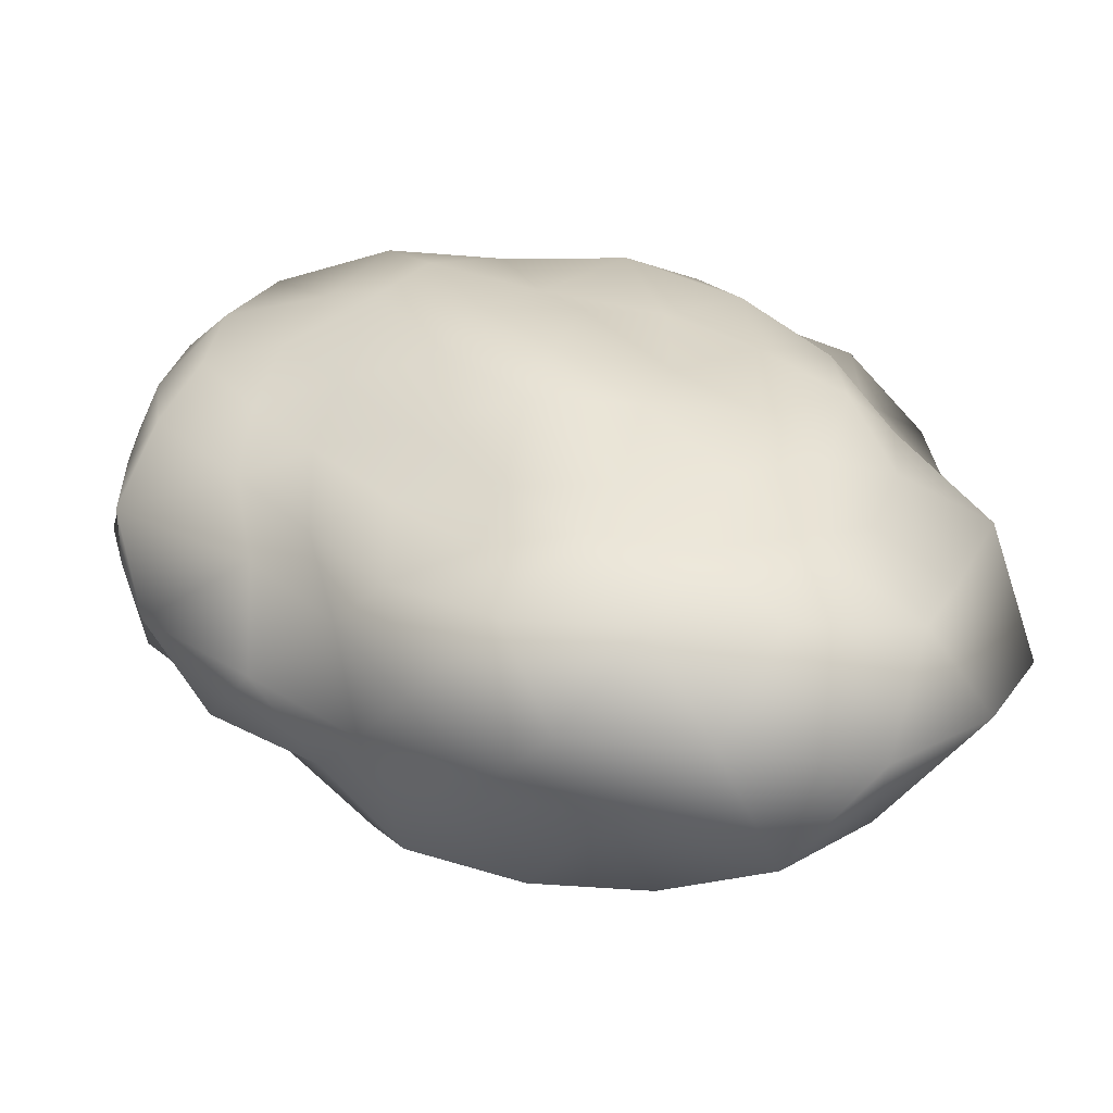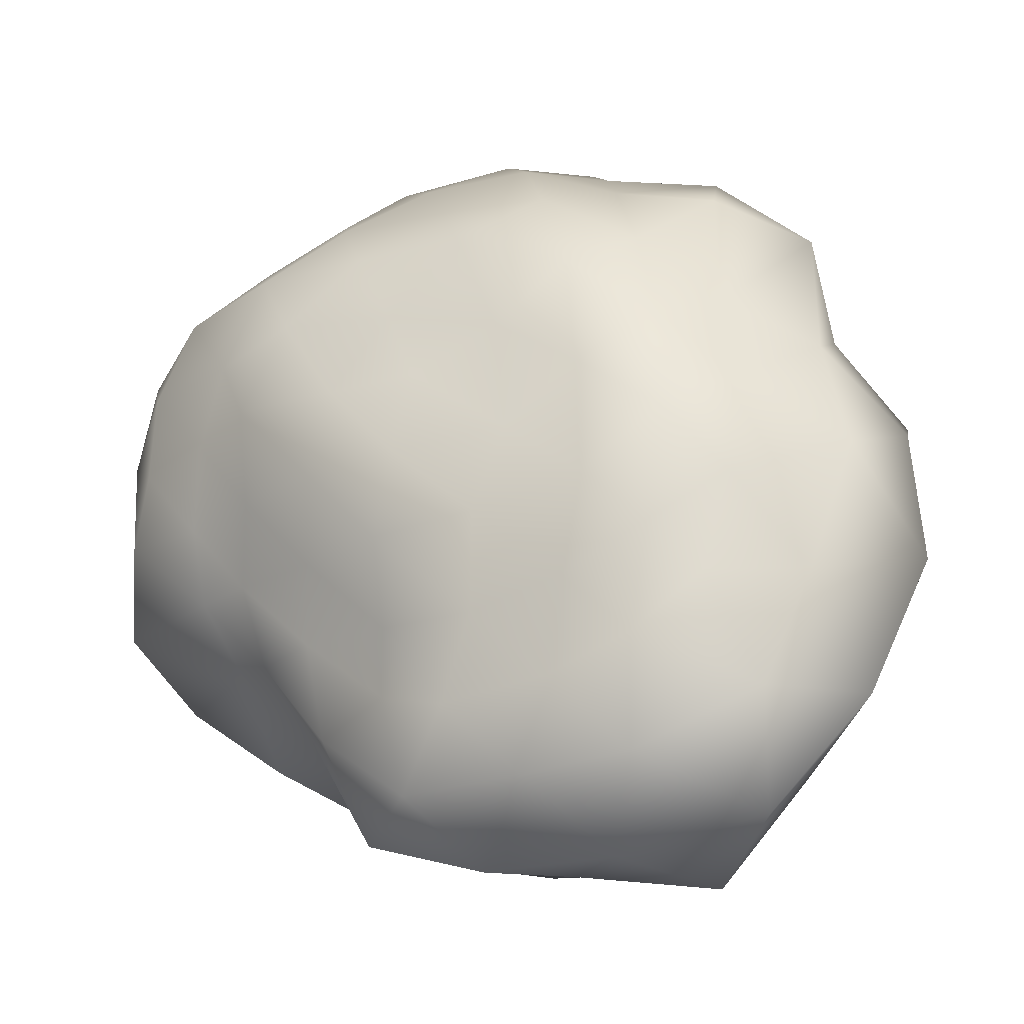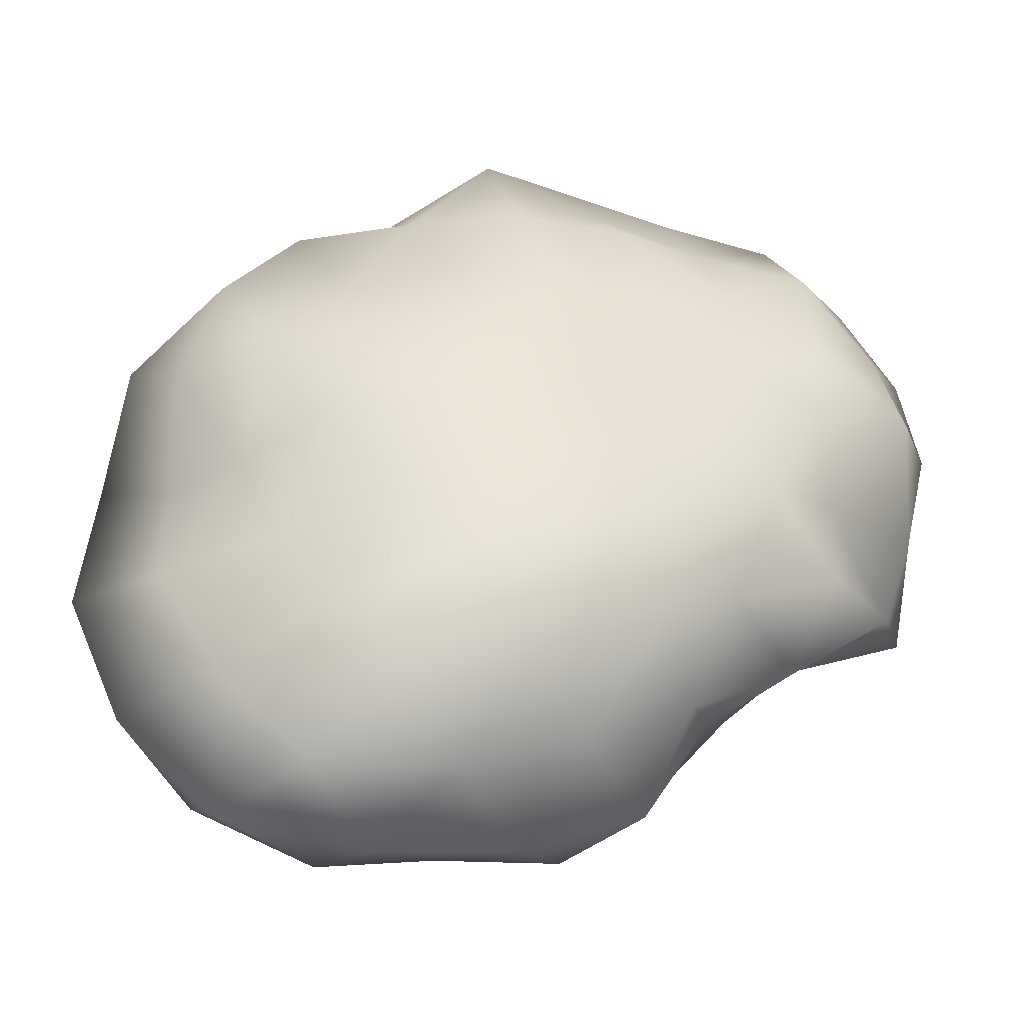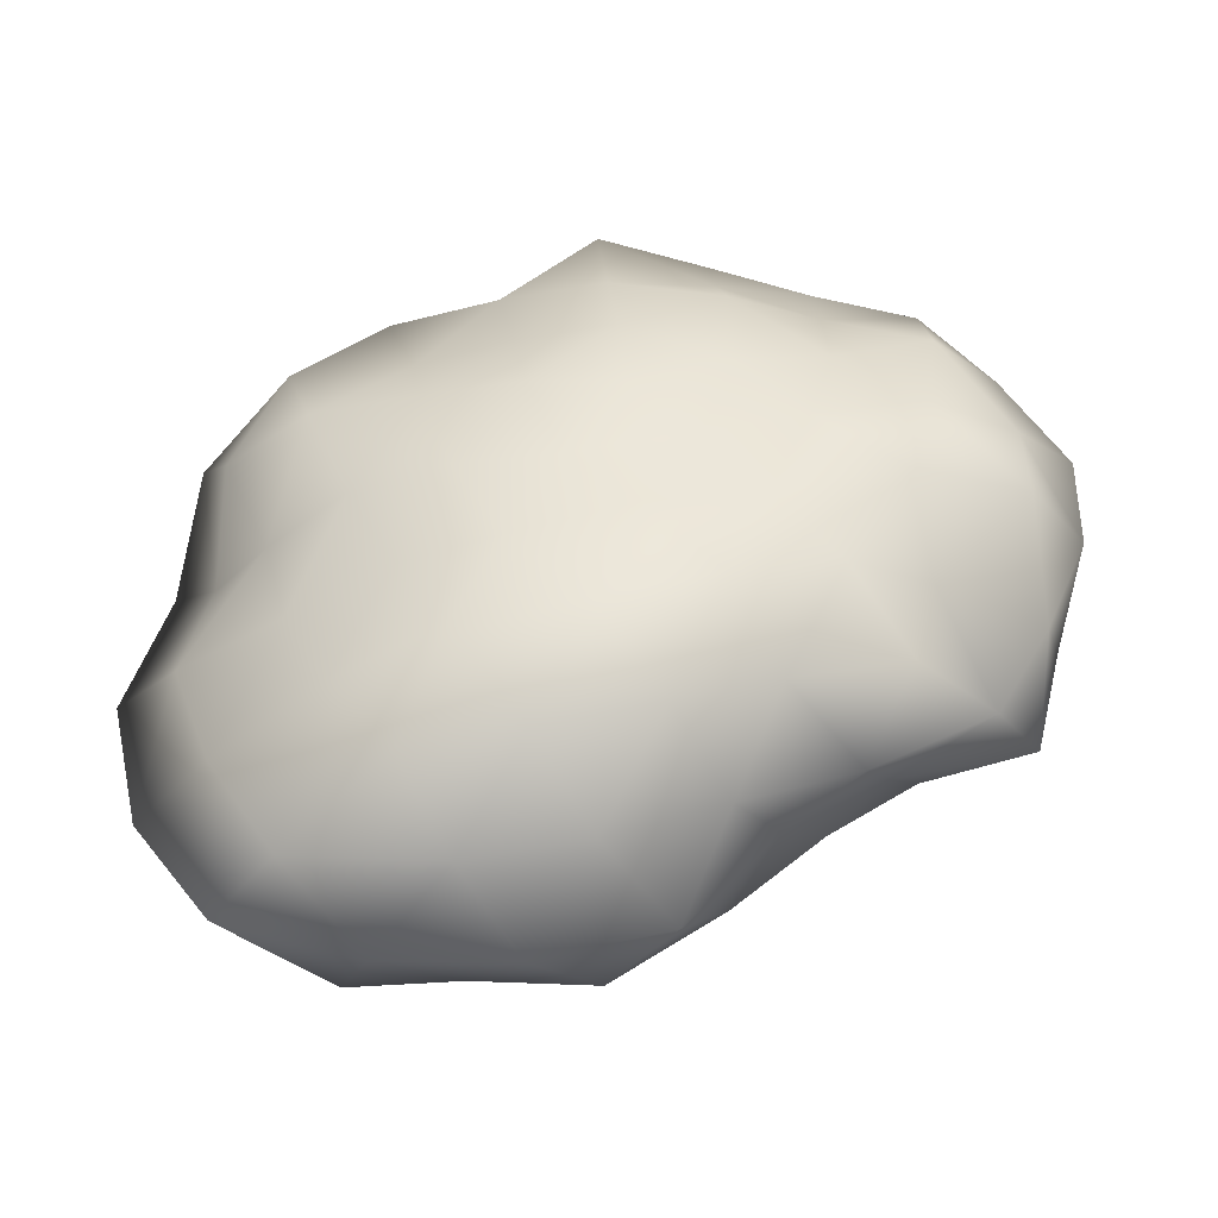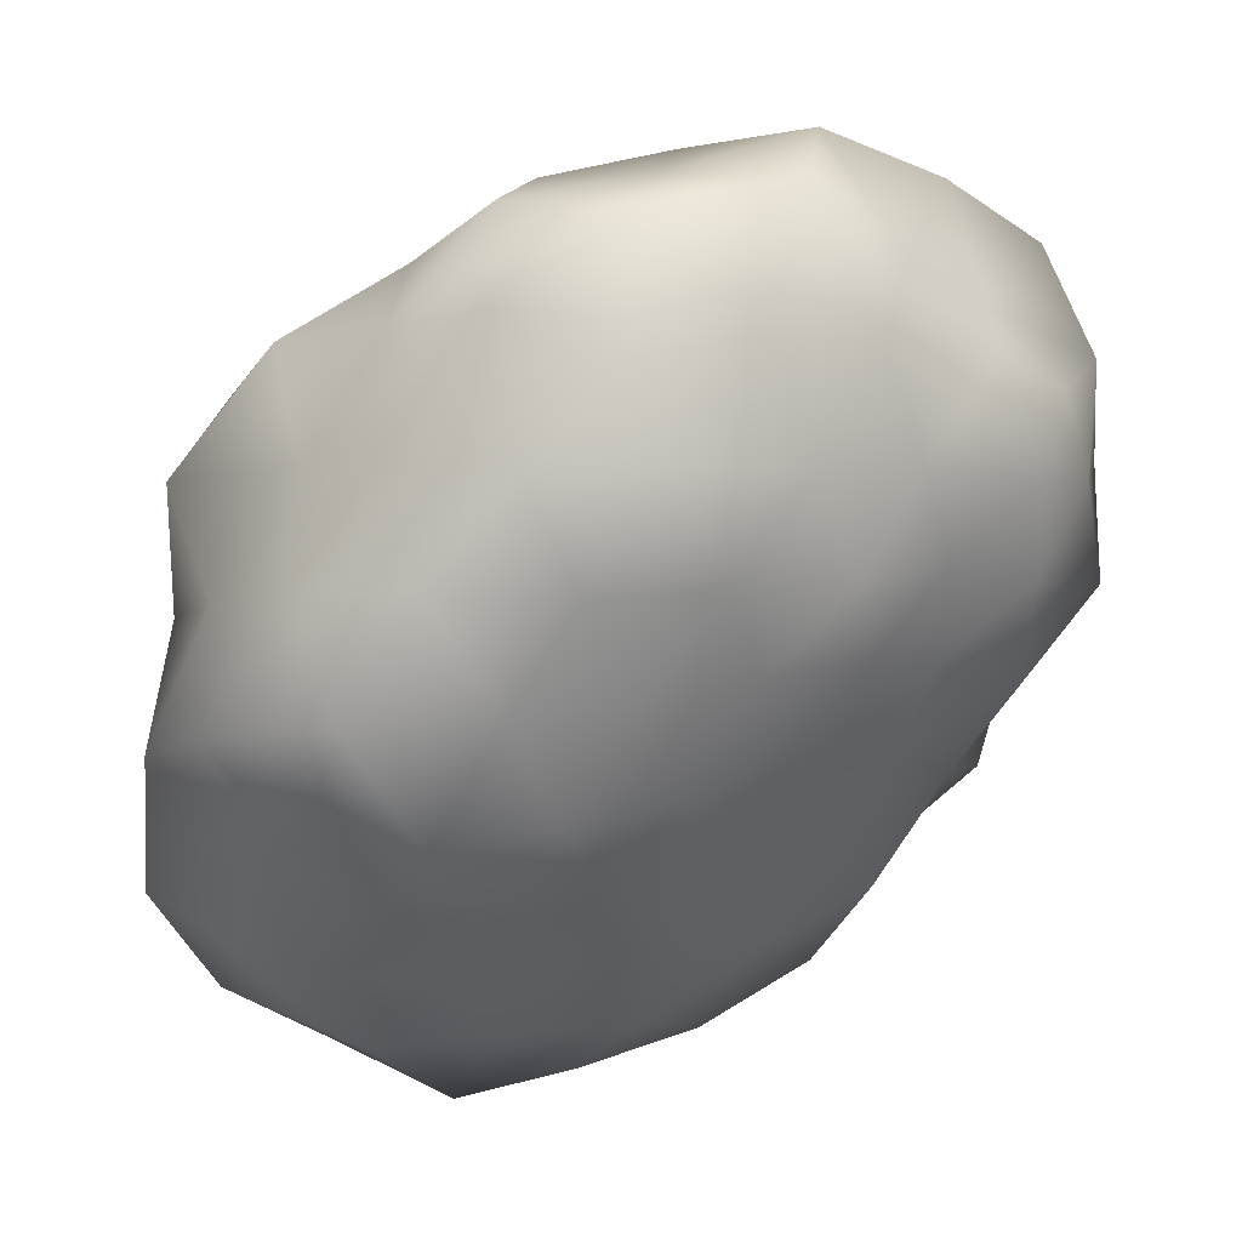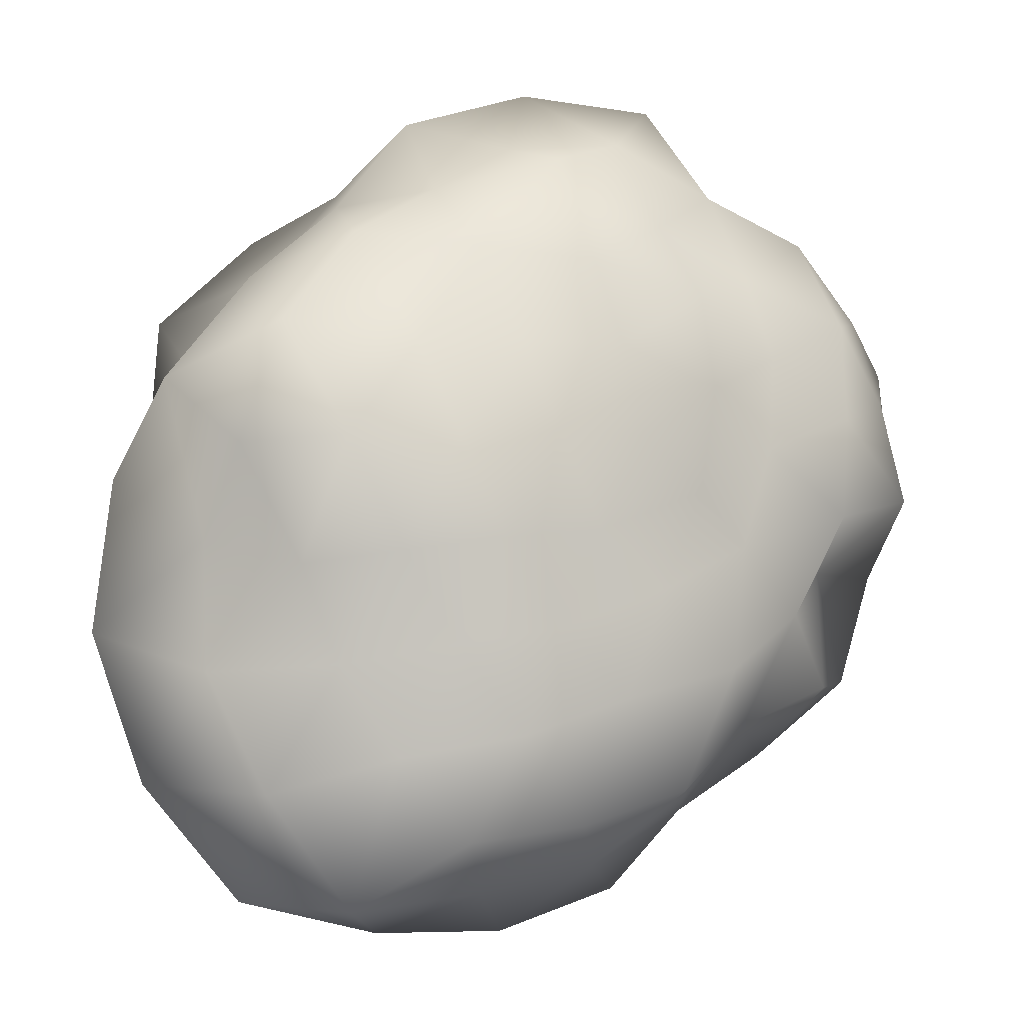
<metadata>
{"format":"obj","ext":"obj","renderer":"f3d","projection":"perspective","resolution":1024,"background":"white","views":[{"elev":-63.7,"azim":-9.4,"up":"+Z"},{"elev":-32.9,"azim":18.7,"up":"+Z"},{"elev":-50.0,"azim":169.7,"up":"+Z"},{"elev":36.9,"azim":-169.1,"up":"+Y"},{"elev":34.2,"azim":152.1,"up":"+Z"},{"elev":-17.7,"azim":152.2,"up":"+Z"}]}
</metadata>
<code>
v  0.2514 2.831 0.4168
v  1.37 2.781 0.2842
v  0.7127 2.589 -0.7866
v  2.59 2.527 0.1435
v  1.933 2.441 -1.032
v  1.105 2.3 -1.996
v  3.888 2.175 0.0383
v  3.075 2.061 -1.24
v  2.295 1.908 -2.261
v  1.447 1.994 -3.292
v  4.935 1.351 0.018
v  4.053 1.236 -1.333
v  3.513 1.174 -2.486
v  2.737 1.235 -3.555
v  1.751 1.194 -4.467
v  -0.7011 2.598 -0.106
v  -0.2483 2.47 -1.377
v  -1.548 2.232 -0.5985
v  0.1164 2.117 -2.726
v  -1.333 2.287 -2.215
v  -2.503 1.937 -1.299
v  0.3788 1.498 -4.196
v  -0.9851 1.623 -3.654
v  -2.057 1.297 -2.668
v  -3.381 1.236 -1.998
v  -0.8584 2.736 1.232
v  -1.828 2.48 0.6816
v  -1.906 2.496 1.916
v  -2.995 2.388 -0.0257
v  -3.095 2.413 1.306
v  -3.035 2.446 2.58
v  -3.434 1.105 -0.4138
v  -4.389 1.836 0.5413
v  -4.157 1.74 1.875
v  -3.803 1.662 3.056
v  0.55 2.879 1.536
v  -0.5842 2.892 2.382
v  0.8858 2.768 2.64
v  -1.647 2.303 3.038
v  -0.3008 2.369 3.464
v  1.271 2.571 3.998
v  -2.745 1.955 3.872
v  -1.385 1.869 4.312
v  0.0137 1.863 4.782
v  1.386 1.416 4.599
v  1.772 2.574 1.451
v  2.237 2.336 2.71
v  2.979 2.114 1.389
v  2.489 1.511 3.754
v  3.676 1.728 2.84
v  4.576 1.701 1.529
v  5.603 0.5059 0.9954
v  4.89 0.1673 -0.8636
v  4.941 -0.641 1.736
v  5.767 -0.7588 0.0342
v  5.873 -0.935 -1.892
v  4.935 -1.709 2.605
v  4.958 -1.842 0.8456
v  5.28 -2.108 -0.8119
v  4.657 -1.967 -2.377
v  3.868 -2.486 2.963
v  3.891 -2.485 1.378
v  4.054 -2.708 0.0136
v  3.926 -2.757 -1.339
v  3.53 -2.624 -2.553
v  2.879 0.2353 -5.242
v  1.079 0.1221 -4.868
v  3.788 -1.077 -5.003
v  1.94 -1.093 -5.259
v  0.2777 -0.9145 -5.142
v  4.069 -2.2 -3.934
v  2.505 -2.283 -4.549
v  1.089 -1.974 -4.487
v  -0.4423 -1.807 -4.441
v  2.65 -2.687 -3.244
v  1.589 -2.52 -3.543
v  0.3187 -2.588 -3.735
v  -0.7008 -1.927 -3.139
v  -2.98 0.2409 -2.745
v  -4.308 0.3339 -1.623
v  -2.119 -0.6634 -2.9
v  -3.167 -0.689 -1.757
v  -4.803 -0.6852 -0.9414
v  -1.641 -1.479 -3.353
v  -2.541 -1.337 -2.105
v  -3.466 -1.339 -0.9944
v  -4.524 -1.43 0.0165
v  -1.717 -1.933 -2.224
v  -2.647 -1.932 -1.216
v  -3.423 -1.891 -0.1966
v  -4.136 -1.929 0.7777
v  -4.817 0.8233 2.745
v  -3.444 0.7219 3.669
v  -4.922 -0.3366 2.087
v  -4.731 -0.2198 3.689
v  -3.401 -0.2147 4.772
v  -4.686 -1.275 1.424
v  -4.459 -1.328 2.683
v  -3.411 -1.224 3.568
v  -2.32 -1.23 4.484
v  -3.995 -2.152 1.834
v  -3.459 -2.308 2.848
v  -2.459 -2.161 3.596
v  -1.384 -2.016 4.279
v  0.8086 0.7758 5.797
v  2.477 0.6067 5.055
v  -0.0538 -0.3789 5.519
v  1.708 -0.4676 5.594
v  2.968 -0.5365 4.384
v  -0.8059 -1.364 5.202
v  0.7693 -1.496 5.17
v  2.203 -1.495 4.553
v  3.708 -1.585 3.974
v  -0.1338 -2.222 4.393
v  1.323 -2.399 4.215
v  2.538 -2.321 3.576
v  5.089 -1.091 -3.664
v  4.015 0.2566 -3.938
v  4.831 0.2659 -2.531
v  -1.274 -0.7517 -4.504
v  -1.675 0.3124 -3.621
v  -0.3754 0.3134 -4.448
v  -4.887 -0.525 0.6733
v  -5.039 0.6928 1.296
v  -4.745 0.4591 -0.1277
v  -1.853 -0.283 5.667
v  -0.9489 1.028 5.837
v  -2.289 0.8246 4.549
v  3.899 -0.5931 3.09
v  4.555 0.5287 2.513
v  3.426 0.5687 3.678
v  0.1986 -3.487 0.3945
v  -0.0985 -3.342 -0.5836
v  1.307 -3.233 -0.4465
v  -0.3943 -3.109 -1.616
v  0.9061 -3.237 -1.584
v  2.245 -3.237 -1.297
v  -0.5241 -2.381 -2.455
v  0.7056 -2.71 -2.637
v  1.915 -2.961 -2.507
v  3.001 -3.075 -2.025
v  -0.9717 -3.273 0.5386
v  -2.297 -3.072 0.6668
v  -1.33 -3.056 -0.4854
v  -3.213 -2.311 0.8037
v  -2.466 -2.383 -0.2625
v  -1.543 -2.411 -1.377
v  -0.2522 -3.188 1.597
v  -0.7265 -3.128 2.675
v  -1.631 -3.278 1.705
v  -1.108 -2.715 3.579
v  -2.138 -2.967 2.779
v  -2.815 -2.613 1.794
v  1.226 -3.341 1.023
v  2.187 -3.458 1.686
v  0.7669 -3.513 2.325
v  2.949 -2.908 2.268
v  1.771 -3.122 3.05
v  0.3216 -2.864 3.404
v  2.265 -3.425 0.1814
v  3.291 -3.356 -0.67
v  3.256 -3.229 0.8121
g Rock_mdl
f 1 2 3
f 2 4 5
f 2 5 3
f 3 5 6
f 4 7 8
f 4 8 5
f 5 8 9
f 5 9 6
f 6 9 10
f 7 11 12
f 7 12 8
f 8 12 13
f 8 13 9
f 9 13 14
f 9 14 10
f 10 14 15
f 1 3 16
f 3 6 17
f 3 17 16
f 16 17 18
f 6 10 19
f 6 19 17
f 17 19 20
f 17 20 18
f 18 20 21
f 10 15 22
f 10 22 19
f 19 22 23
f 19 23 20
f 20 23 24
f 20 24 21
f 21 24 25
f 1 16 26
f 16 18 27
f 16 27 26
f 26 27 28
f 18 21 29
f 18 29 27
f 27 29 30
f 27 30 28
f 28 30 31
f 21 25 32
f 21 32 29
f 29 32 33
f 29 33 30
f 30 33 34
f 30 34 31
f 31 34 35
f 1 26 36
f 26 28 37
f 26 37 36
f 36 37 38
f 28 31 39
f 28 39 37
f 37 39 40
f 37 40 38
f 38 40 41
f 31 35 42
f 31 42 39
f 39 42 43
f 39 43 40
f 40 43 44
f 40 44 41
f 41 44 45
f 1 36 2
f 36 38 46
f 36 46 2
f 2 46 4
f 38 41 47
f 38 47 46
f 46 47 48
f 46 48 4
f 4 48 7
f 41 45 49
f 41 49 47
f 47 49 50
f 47 50 48
f 48 50 51
f 48 51 7
f 7 51 11
f 11 52 53
f 52 54 55
f 52 55 53
f 53 55 56
f 54 57 58
f 54 58 55
f 55 58 59
f 55 59 56
f 56 59 60
f 57 61 62
f 57 62 58
f 58 62 63
f 58 63 59
f 59 63 64
f 59 64 60
f 60 64 65
f 15 66 67
f 66 68 69
f 66 69 67
f 67 69 70
f 68 71 72
f 68 72 69
f 69 72 73
f 69 73 70
f 70 73 74
f 71 65 75
f 71 75 72
f 72 75 76
f 72 76 73
f 73 76 77
f 73 77 74
f 74 77 78
f 25 79 80
f 79 81 82
f 79 82 80
f 80 82 83
f 81 84 85
f 81 85 82
f 82 85 86
f 82 86 83
f 83 86 87
f 84 78 88
f 84 88 85
f 85 88 89
f 85 89 86
f 86 89 90
f 86 90 87
f 87 90 91
f 35 92 93
f 92 94 95
f 92 95 93
f 93 95 96
f 94 97 98
f 94 98 95
f 95 98 99
f 95 99 96
f 96 99 100
f 97 91 101
f 97 101 98
f 98 101 102
f 98 102 99
f 99 102 103
f 99 103 100
f 100 103 104
f 45 105 106
f 105 107 108
f 105 108 106
f 106 108 109
f 107 110 111
f 107 111 108
f 108 111 112
f 108 112 109
f 109 112 113
f 110 104 114
f 110 114 111
f 111 114 115
f 111 115 112
f 112 115 116
f 112 116 113
f 113 116 61
f 65 71 60
f 71 68 117
f 71 117 60
f 60 117 56
f 68 66 118
f 68 118 117
f 117 118 119
f 117 119 56
f 56 119 53
f 66 15 14
f 66 14 118
f 118 14 13
f 118 13 119
f 119 13 12
f 119 12 53
f 53 12 11
f 78 84 74
f 84 81 120
f 84 120 74
f 74 120 70
f 81 79 121
f 81 121 120
f 120 121 122
f 120 122 70
f 70 122 67
f 79 25 24
f 79 24 121
f 121 24 23
f 121 23 122
f 122 23 22
f 122 22 67
f 67 22 15
f 91 97 87
f 97 94 123
f 97 123 87
f 87 123 83
f 94 92 124
f 94 124 123
f 123 124 125
f 123 125 83
f 83 125 80
f 92 35 34
f 92 34 124
f 124 34 33
f 124 33 125
f 125 33 32
f 125 32 80
f 80 32 25
f 104 110 100
f 110 107 126
f 110 126 100
f 100 126 96
f 107 105 127
f 107 127 126
f 126 127 128
f 126 128 96
f 96 128 93
f 105 45 44
f 105 44 127
f 127 44 43
f 127 43 128
f 128 43 42
f 128 42 93
f 93 42 35
f 61 57 113
f 57 54 129
f 57 129 113
f 113 129 109
f 54 52 130
f 54 130 129
f 129 130 131
f 129 131 109
f 109 131 106
f 52 11 51
f 52 51 130
f 130 51 50
f 130 50 131
f 131 50 49
f 131 49 106
f 106 49 45
f 132 133 134
f 133 135 136
f 133 136 134
f 134 136 137
f 135 138 139
f 135 139 136
f 136 139 140
f 136 140 137
f 137 140 141
f 138 78 77
f 138 77 139
f 139 77 76
f 139 76 140
f 140 76 75
f 140 75 141
f 141 75 65
f 132 142 133
f 142 143 144
f 142 144 133
f 133 144 135
f 143 145 146
f 143 146 144
f 144 146 147
f 144 147 135
f 135 147 138
f 145 91 90
f 145 90 146
f 146 90 89
f 146 89 147
f 147 89 88
f 147 88 138
f 138 88 78
f 132 148 142
f 148 149 150
f 148 150 142
f 142 150 143
f 149 151 152
f 149 152 150
f 150 152 153
f 150 153 143
f 143 153 145
f 151 104 103
f 151 103 152
f 152 103 102
f 152 102 153
f 153 102 101
f 153 101 145
f 145 101 91
f 132 154 148
f 154 155 156
f 154 156 148
f 148 156 149
f 155 157 158
f 155 158 156
f 156 158 159
f 156 159 149
f 149 159 151
f 157 61 116
f 157 116 158
f 158 116 115
f 158 115 159
f 159 115 114
f 159 114 151
f 151 114 104
f 132 134 154
f 134 137 160
f 134 160 154
f 154 160 155
f 137 141 161
f 137 161 160
f 160 161 162
f 160 162 155
f 155 162 157
f 141 65 64
f 141 64 161
f 161 64 63
f 161 63 162
f 162 63 62
f 162 62 157
f 157 62 61

</code>
